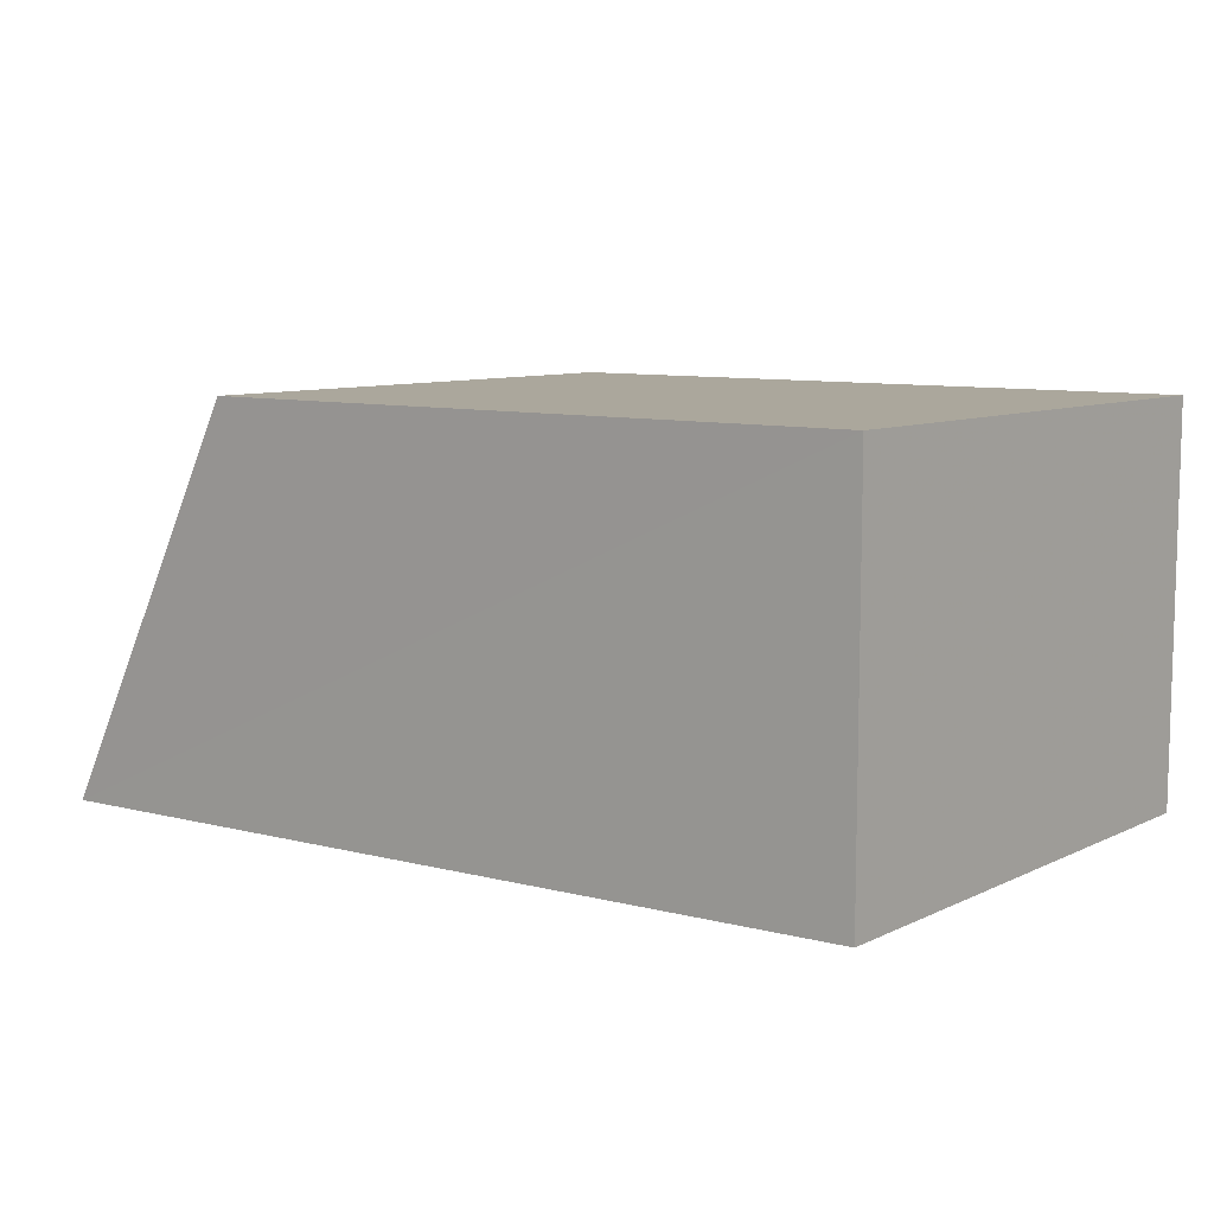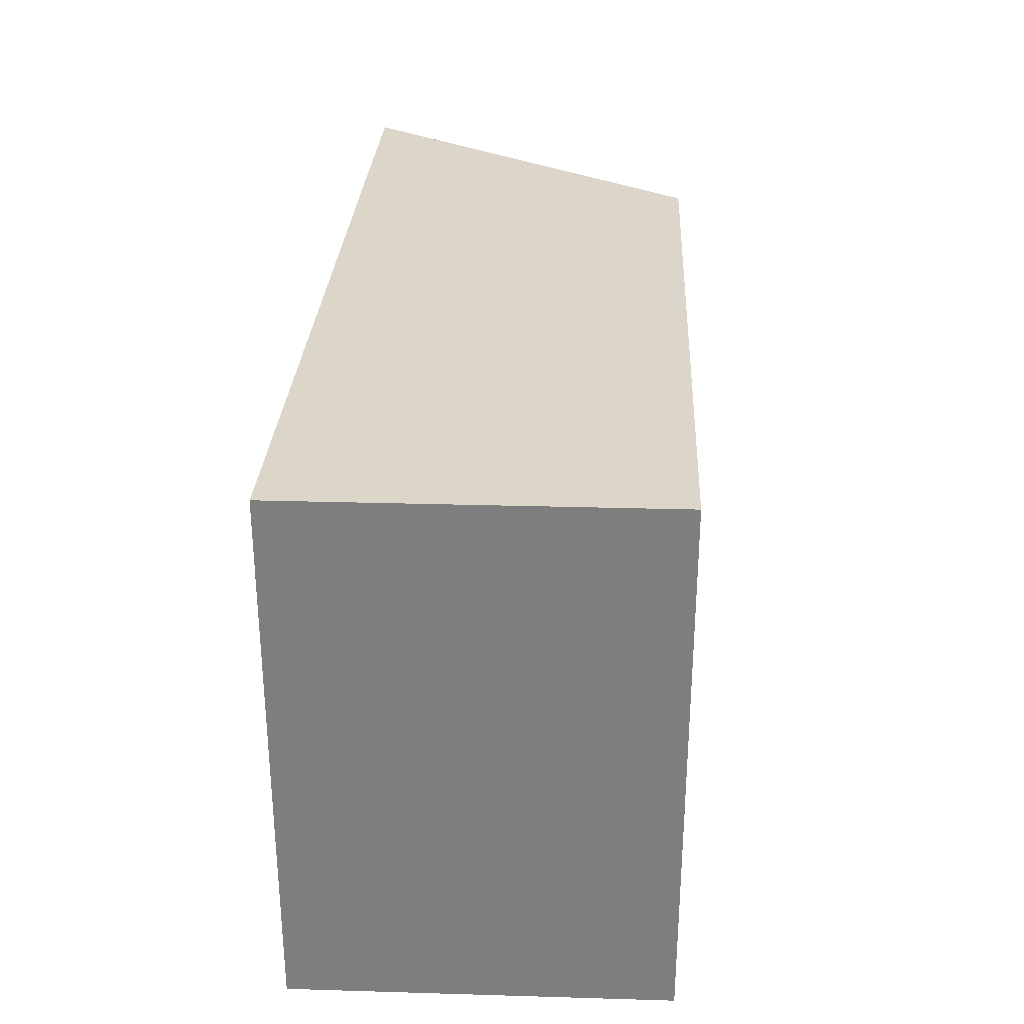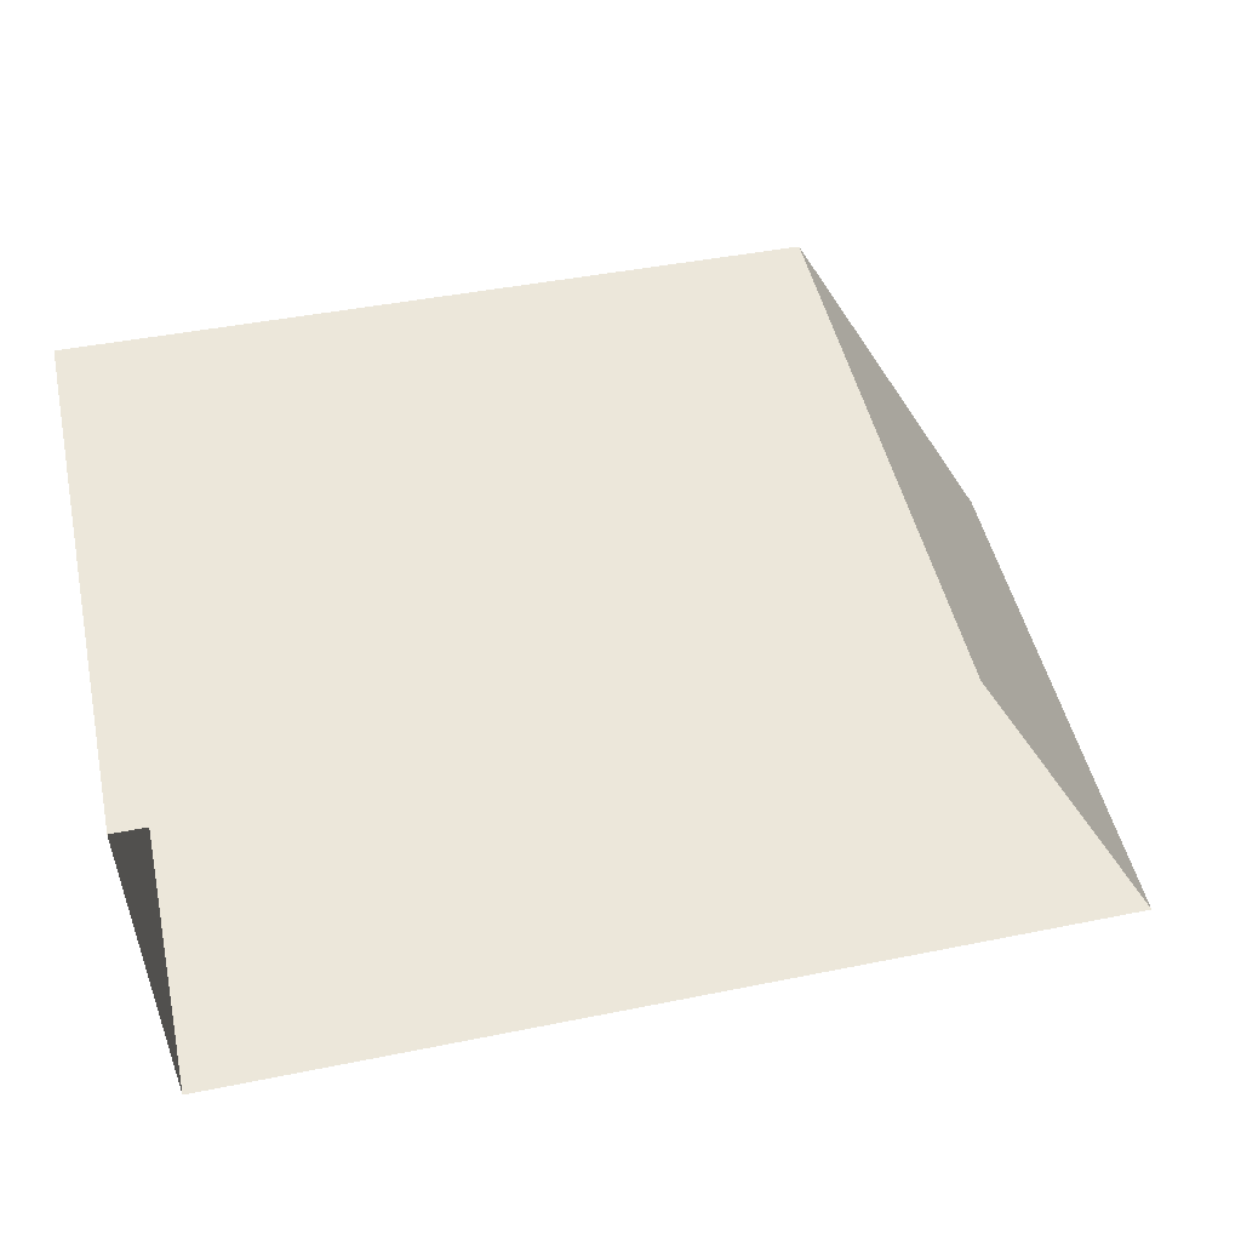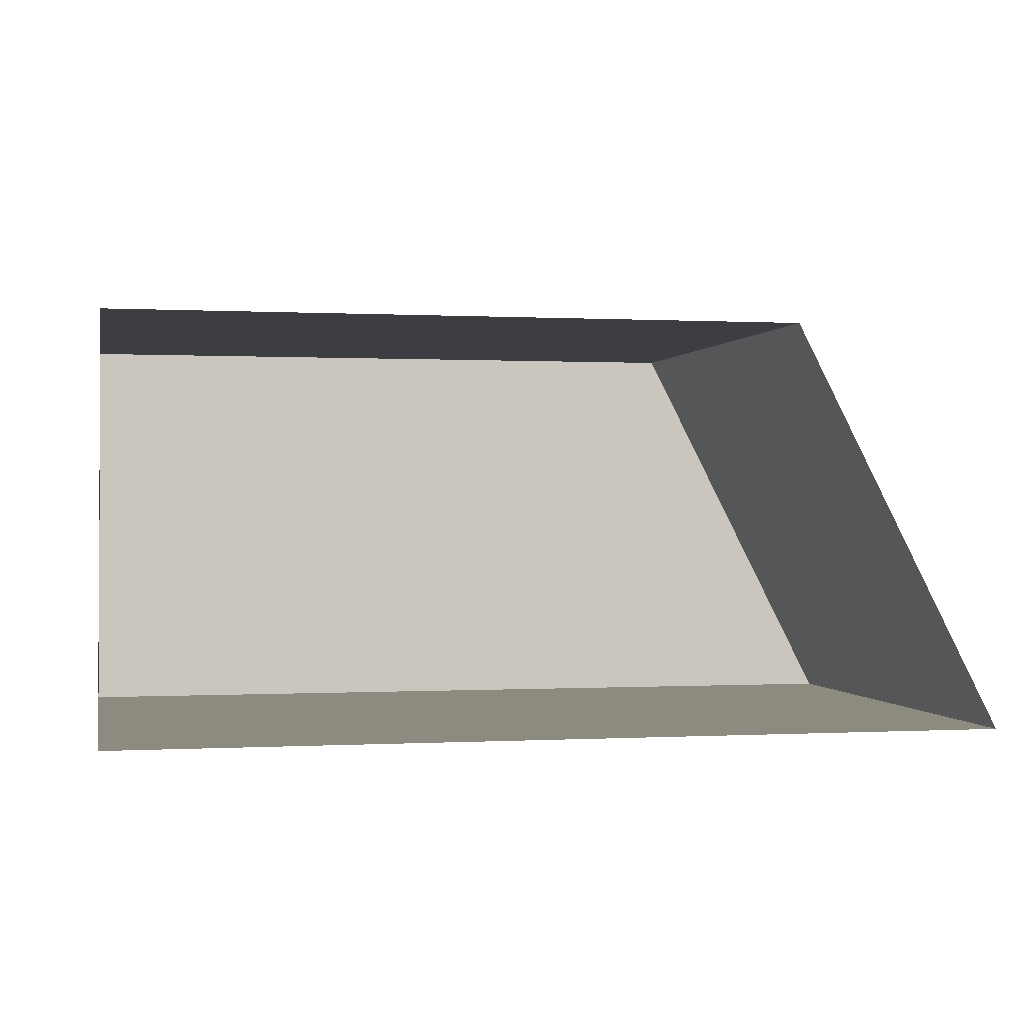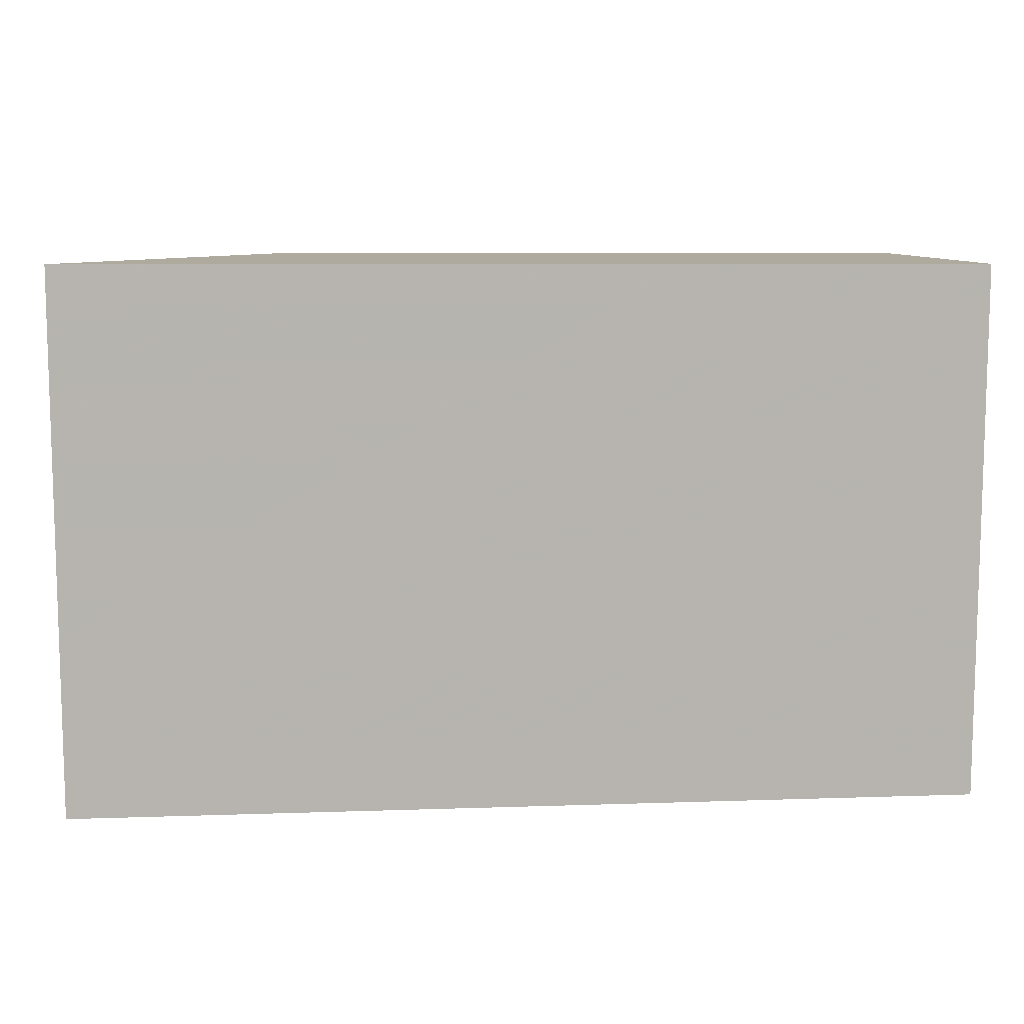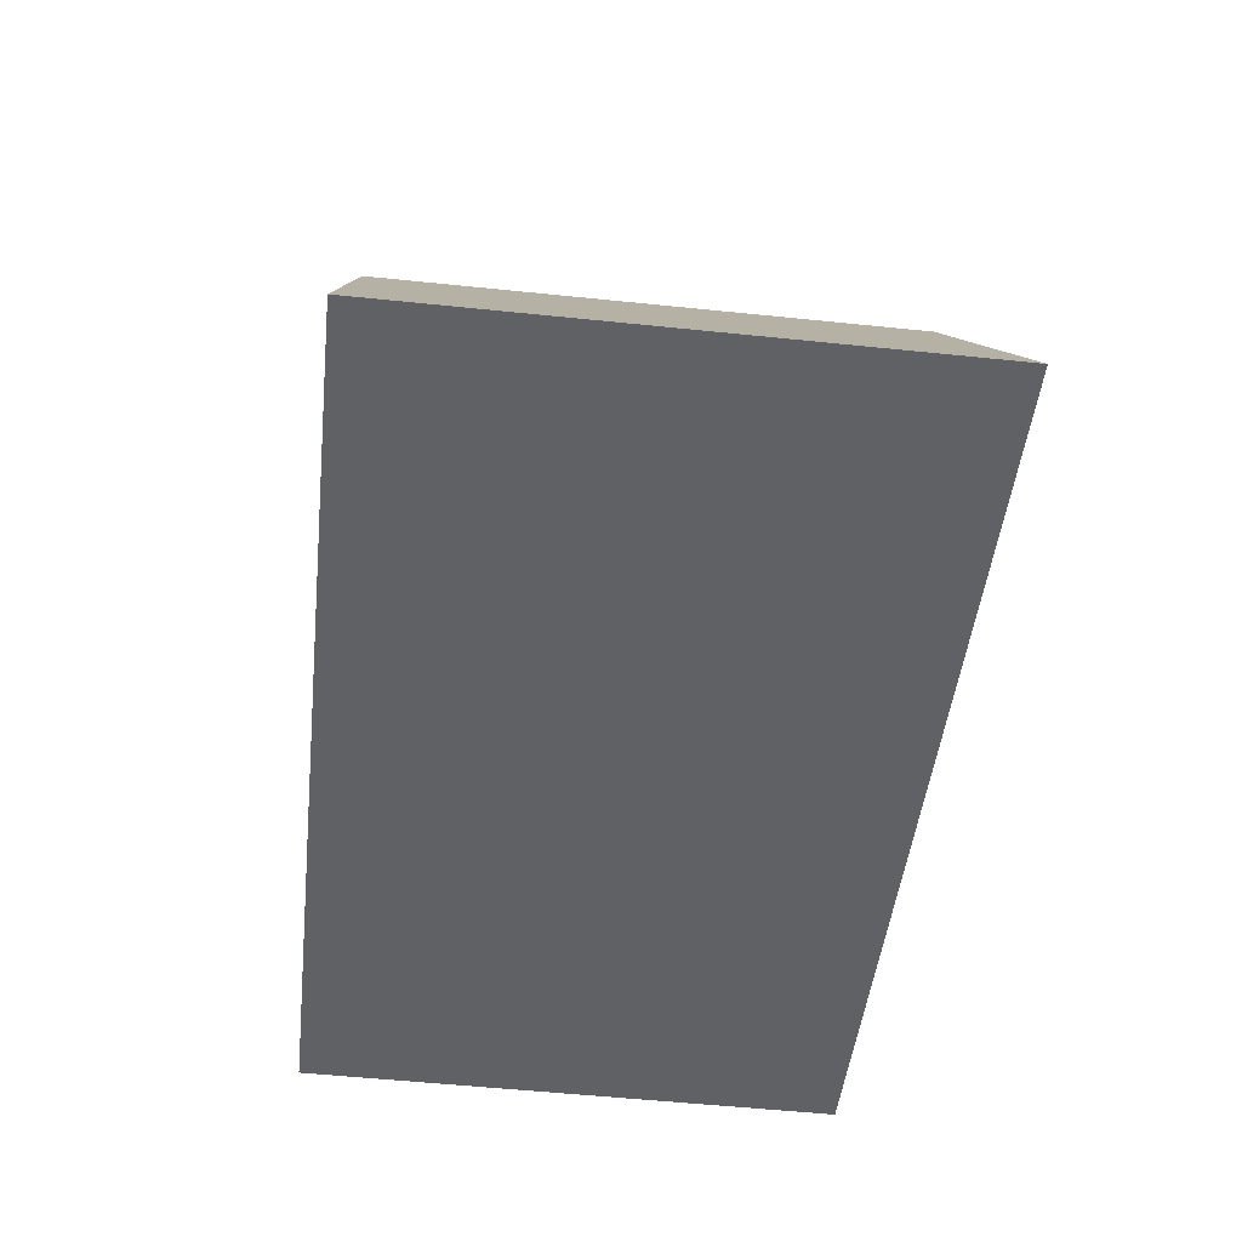
<metadata>
{"format":"obj","ext":"obj","renderer":"f3d","projection":"perspective","resolution":1024,"background":"white","views":[{"elev":9.0,"azim":38.6,"up":"+Y"},{"elev":30.2,"azim":92.5,"up":"+Z"},{"elev":50.0,"azim":167.2,"up":"+Y"},{"elev":-1.7,"azim":168.2,"up":"+Y"},{"elev":9.2,"azim":-4.8,"up":"+Z"},{"elev":-49.6,"azim":-96.6,"up":"+Y"}]}
</metadata>
<code>
v 3.531e+05 2.772e+06 0
v 3.531e+05 2.772e+06 0
v 3.531e+05 2.772e+06 0
v 3.531e+05 2.772e+06 0
v 3.531e+05 2.772e+06 4.452
v 3.531e+05 2.772e+06 4.452
v 3.531e+05 2.772e+06 4.452
v 3.531e+05 2.772e+06 4.452
f 1 5 6 2
f 2 6 7 3
f 3 7 8 4
f 4 8 5 1
v 3.531e+05 2.772e+06 4.452
v 3.531e+05 2.772e+06 4.452
v 3.531e+05 2.772e+06 4.452
v 3.531e+05 2.772e+06 4.452
f 12 11 10 9

</code>
